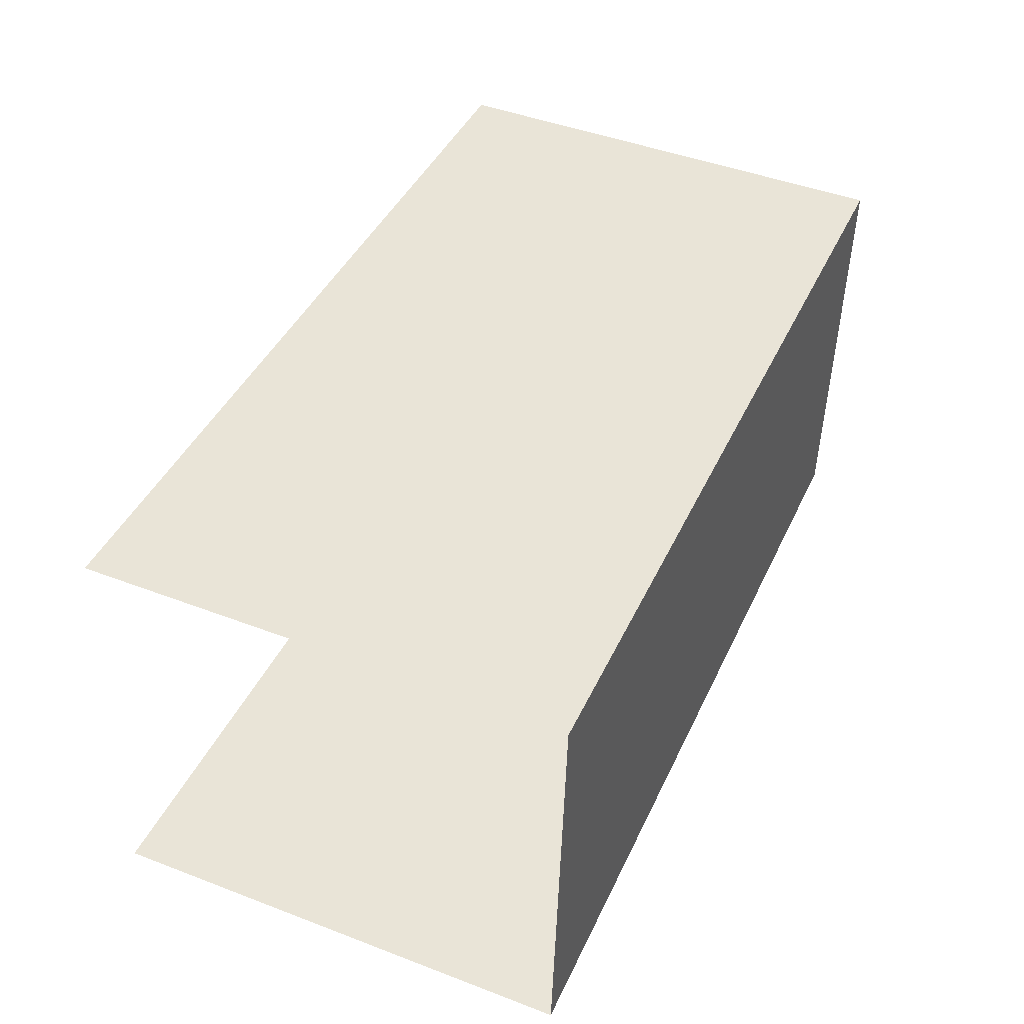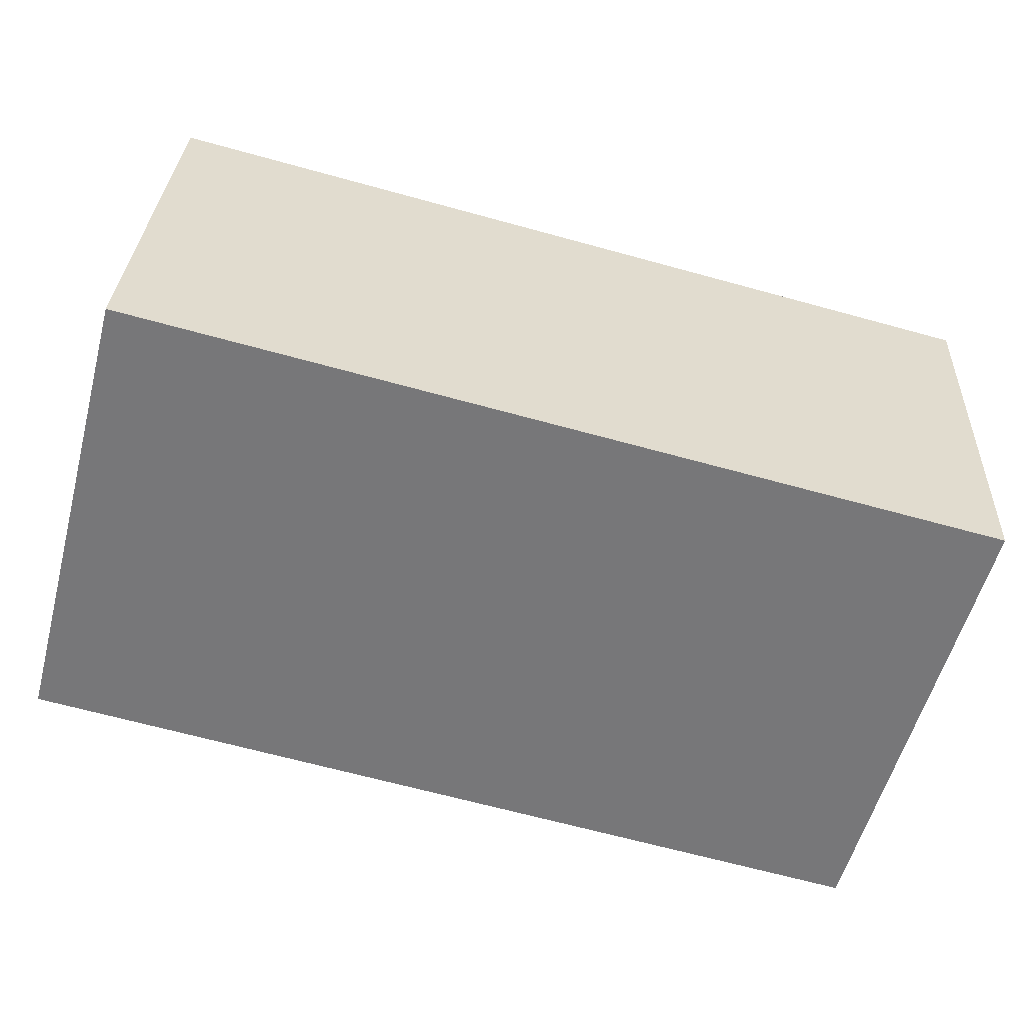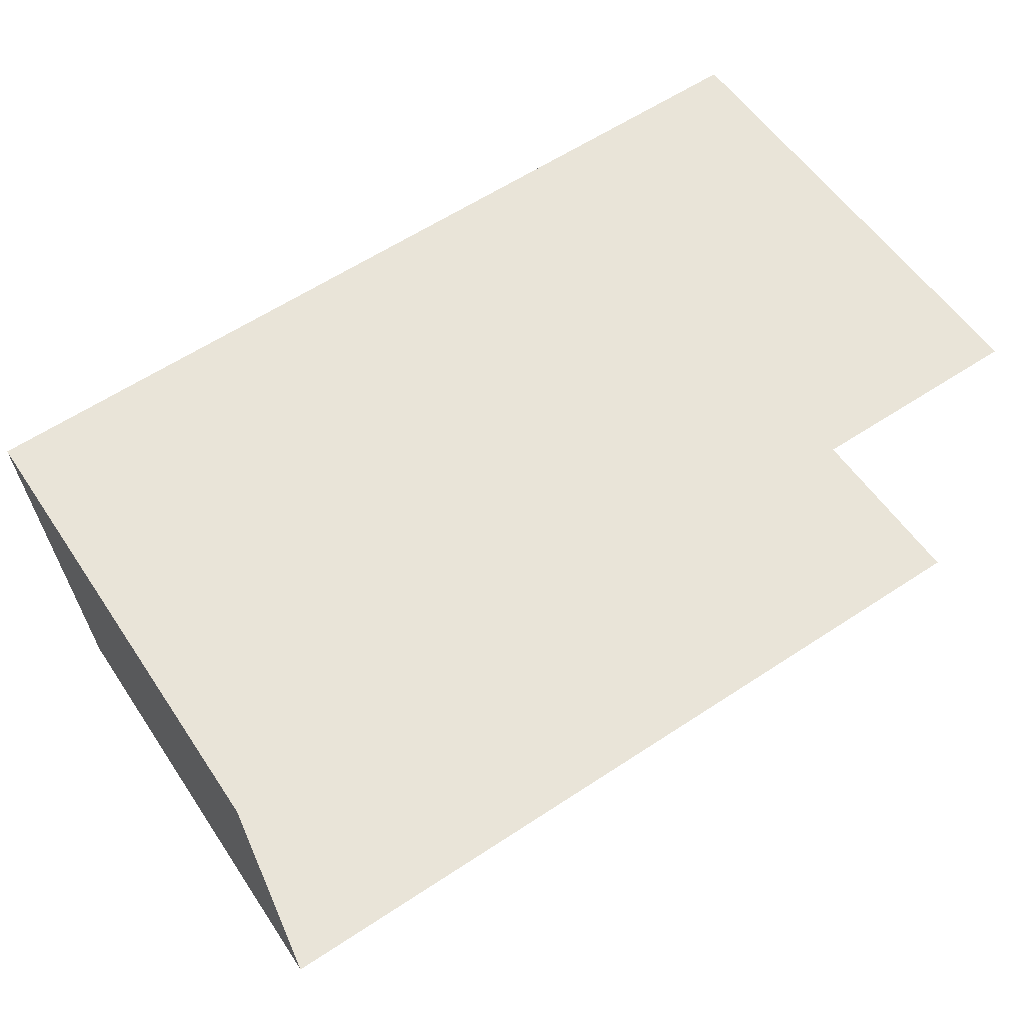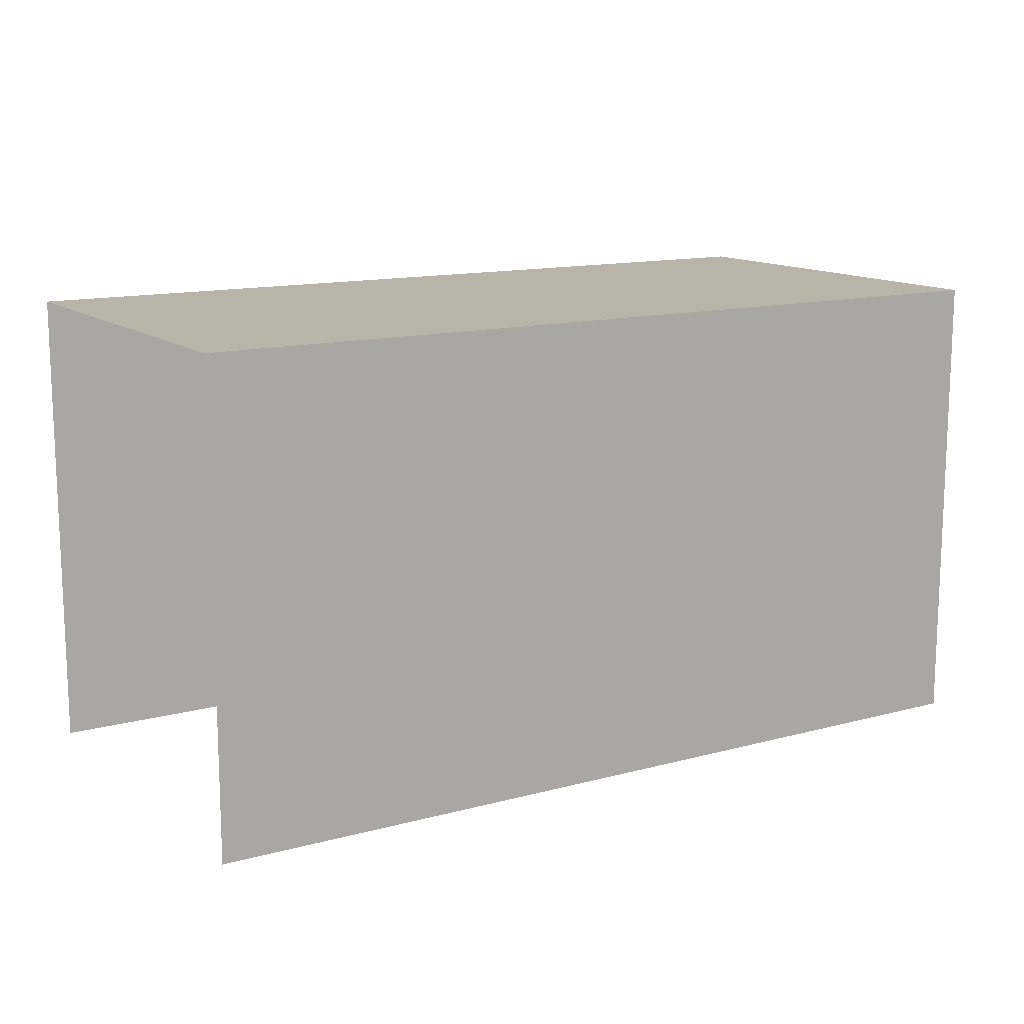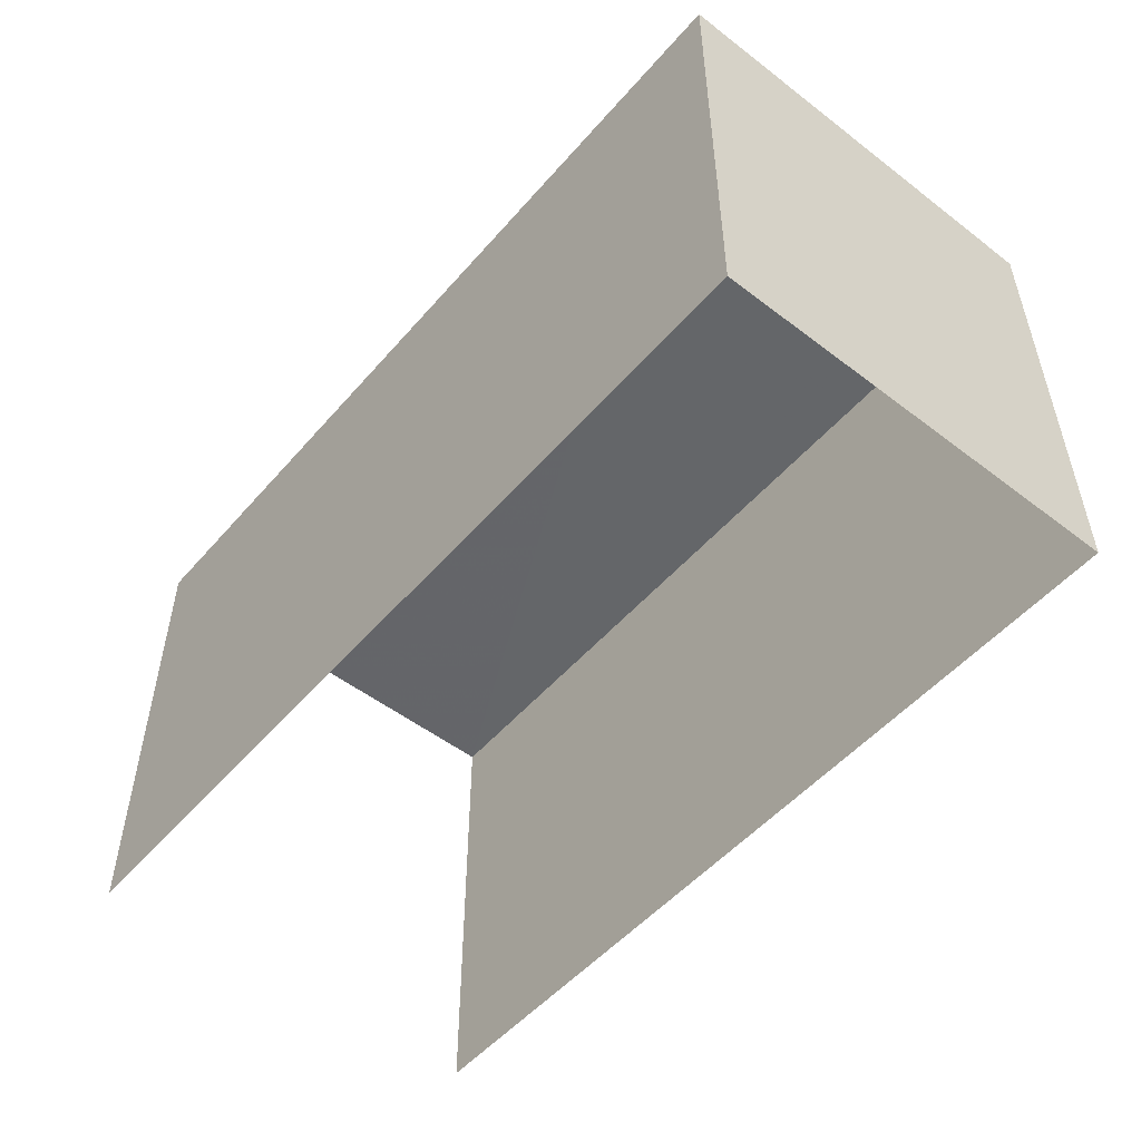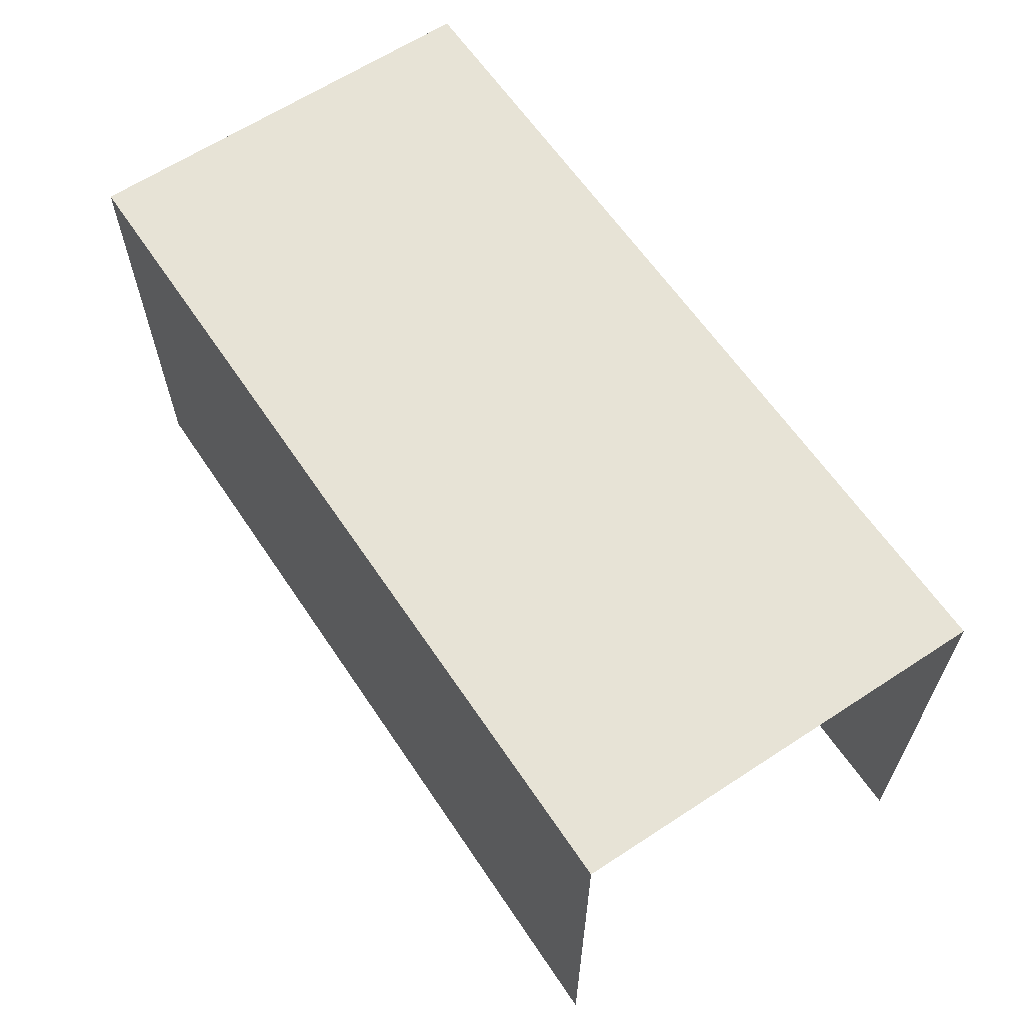
<metadata>
{"format":"obj","ext":"obj","renderer":"f3d","projection":"perspective","resolution":1024,"background":"white","views":[{"elev":45.5,"azim":-66.5,"up":"+Y"},{"elev":-56.8,"azim":-15.0,"up":"+Y"},{"elev":56.2,"azim":146.4,"up":"+Y"},{"elev":13.2,"azim":-34.4,"up":"+Z"},{"elev":-51.7,"azim":47.5,"up":"+Z"},{"elev":62.5,"azim":-126.8,"up":"+Z"}]}
</metadata>
<code>
v -3.723e+05 -1.052e+05 24.67
v -3.723e+05 -1.052e+05 24.67
v -3.723e+05 -1.052e+05 24.67
v -3.723e+05 -1.052e+05 24.67
v -3.723e+05 -1.052e+05 31.32
v -3.723e+05 -1.052e+05 31.32
v -3.723e+05 -1.052e+05 31.32
v -3.723e+05 -1.052e+05 31.32
f 1 2 3
f 1 4 2
f 8 2 4
f 8 5 2
f 5 6 7
f 5 8 6
f 7 3 2
f 5 7 2
f 8 4 1
f 6 8 1
f 7 1 3
f 7 6 1

</code>
